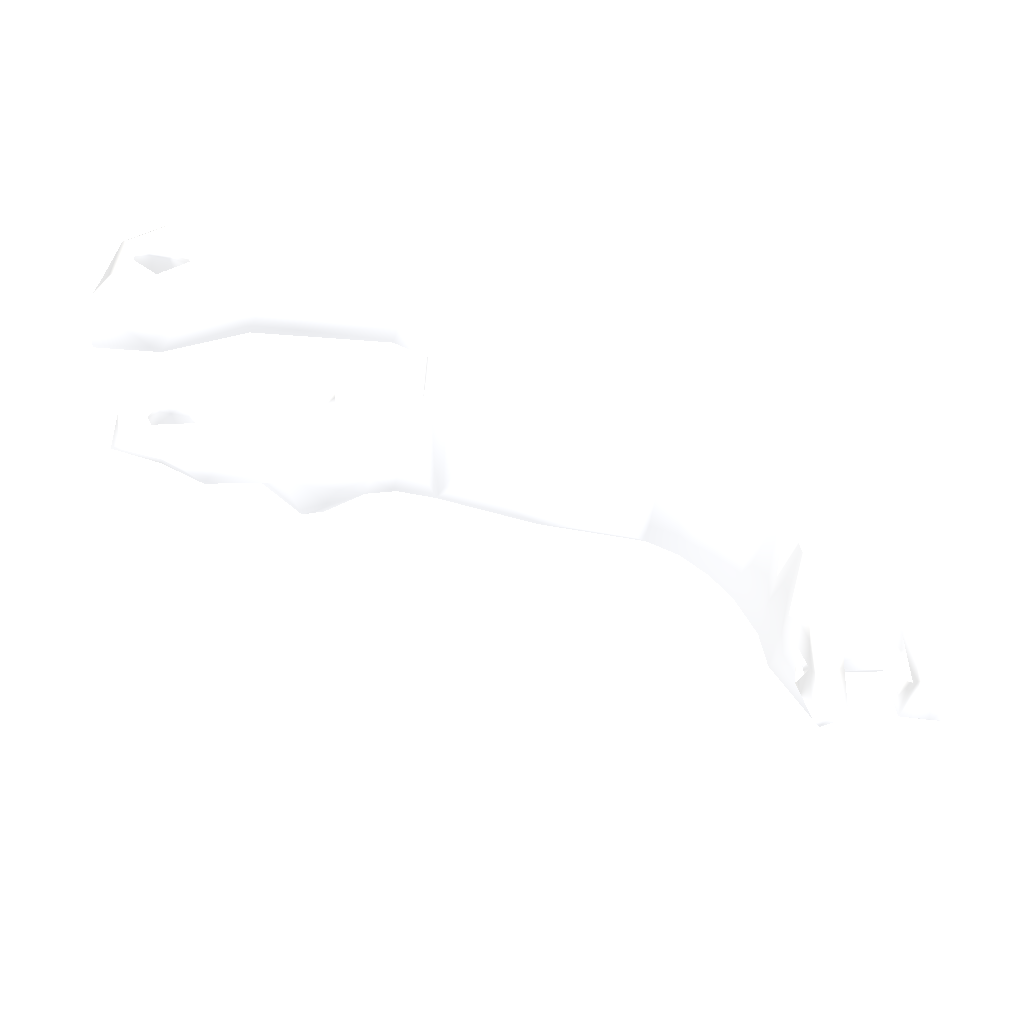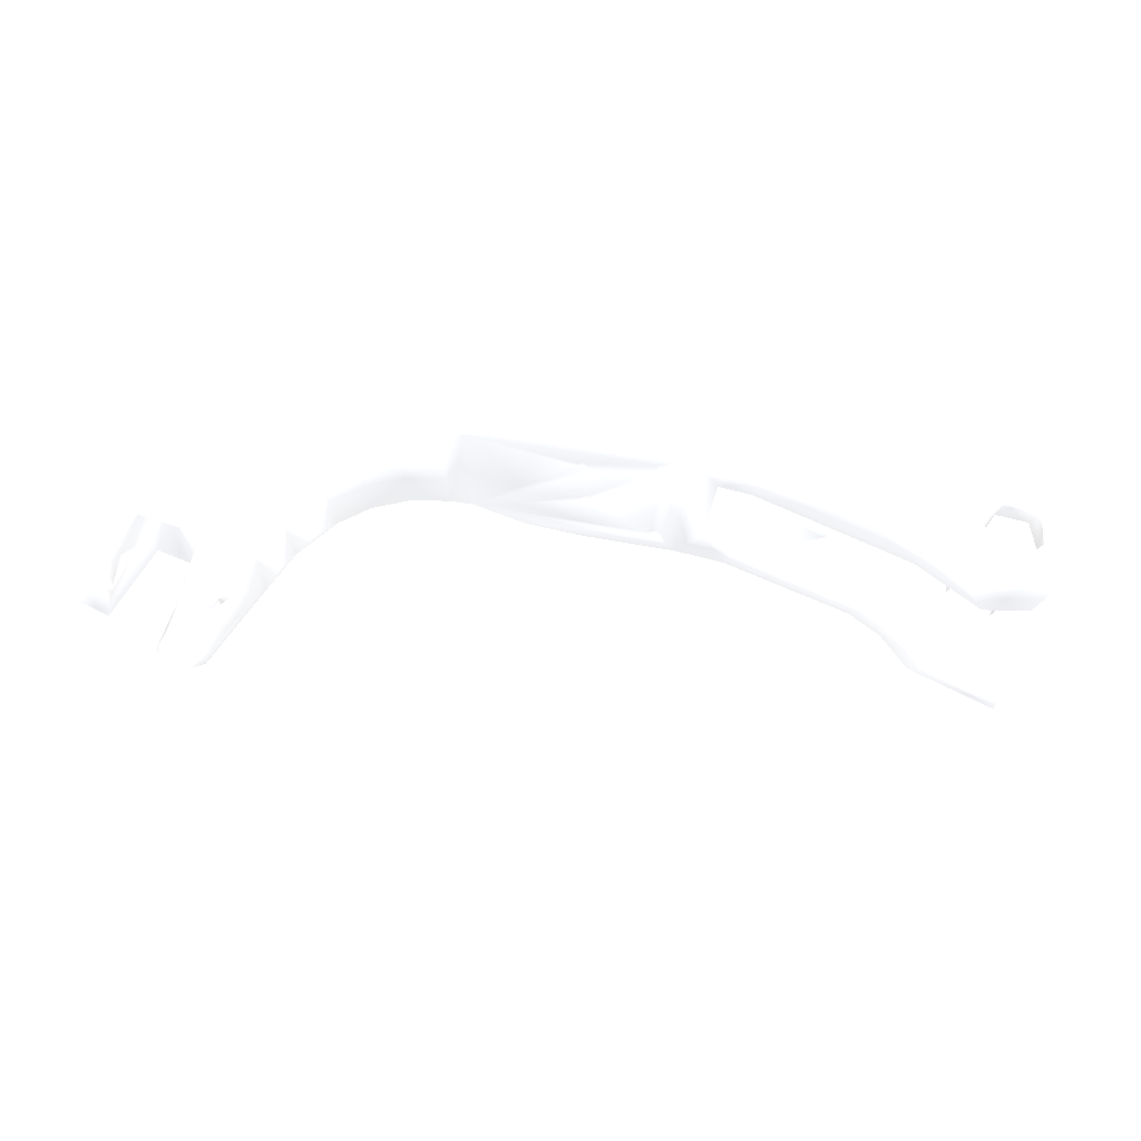
<metadata>
{"format":"obj","ext":"obj","renderer":"f3d","projection":"perspective","resolution":1024,"background":"white","views":[{"elev":-39.2,"azim":-5.8,"up":"+Z"},{"elev":73.4,"azim":-156.7,"up":"+Y"}]}
</metadata>
<code>
v -4.994 9.798 2.564 0.7529 0.7529 0.7529
v -5.5 -9.815 0.9666 0.7529 0.7529 0.7529
v -5.131 -9.8 -6.998 0.7529 0.7529 0.7529
v -3.965 -11.66 3.952 0.7529 0.7529 0.7529
v -4.525 5 3.22 0.7529 0.7529 0.7529
v -5.503 9.787 -1.231 0.7529 0.7529 0.7529
v -3.593 5.01 -4.263 0.7529 0.7529 0.7529
v -1.877 -11.78 5.252 0.7529 0.7529 0.7529
v -2.18 -14.6 -1.264 0.7529 0.7529 0.7529
v -2.727 -9.8 0.2042 0.7529 0.7529 0.7529
v -2.585 5 0.2709 0.7529 0.7529 0.7529
v -2.585 9.8 -0.2709 0.7529 0.7529 0.7529
v -1.487 9.8 2.18 0.7529 0.7529 0.7529
v -0.8813 -9.8 -2.466 0.7529 0.7529 0.7529
v -1.001 5 2.442 0.7529 0.7529 0.7529
v -0.6818 9.8 -2.622 0.7529 0.7529 0.7529
v -2.413 -14.6 1.345 0.7529 0.7529 0.7529
v 0.7448 5.002 5.566 0.7529 0.7529 0.7529
v -1.938 8.181 5.286 0.7529 0.7529 0.7529
v -0.06565 5.033 -5.688 0.7529 0.7529 0.7529
v -1.487 5 -2.18 0.7529 0.7529 0.7529
v -5.503 -14.6 -7.009 0.7529 0.7529 0.7529
v 2.38 5 -1.623 0.7529 0.7529 0.7529
v -0.3928 -9.8 2.609 0.7529 0.7529 0.7529
v 2.582 -14.6 -6.563 0.7529 0.7529 0.7529
v -0.1627 -14.6 -2.73 0.7529 0.7529 0.7529
v 0.5086 -9.801 -6.999 0.7529 0.7529 0.7529
v 1.451 -14.6 2.35 0.7529 0.7529 0.7529
v 1.31 9.8 2.267 0.7529 0.7529 0.7529
v 0.8644 -13.13 5.54 0.7529 0.7529 0.7529
v 2.418 9.757 4.919 0.7529 0.7529 0.7529
v 8.282 5 3.314 0.7529 0.7529 0.7529
v 1.651 -9.8 -2.008 0.7529 0.7529 0.7529
v 1.651 5 2.008 0.7529 0.7529 0.7529
v 2.546 -9.8 1 0.7529 0.7529 0.7529
v 2.478 -14.6 -0.8456 0.7529 0.7529 0.7529
v 2.639 9.8 -0.8145 0.7529 0.7529 0.7529
v 3.446 9.8 -4.743 0.7529 0.7529 0.7529
v 5.746 -14.6 -4.752 0.7529 0.7529 0.7529
v 5.167 -9.8 3.962 0.7529 0.7529 0.7529
v 5.467 9.8 3.258 0.7529 0.7529 0.7529
v 5.768 14.3 1.838 0.7529 0.7529 0.7529
v 6.256 14.27 3.72 0.7529 0.7529 0.7529
v 7.141 -14.6 3.47 0.7529 0.7529 0.7529
v 11.91 -9.801 2.945 0.7529 0.7529 0.7529
v 6.008 5 -4.243 0.7529 0.7529 0.7529
v 8.905 -14.6 -4.001 0.7529 0.7529 0.7529
v 7.611 -9.801 -4.002 0.7529 0.7529 0.7529
v 10.65 9.8 -3.991 0.7529 0.7529 0.7529
v 12.47 14.3 -4 0.7529 0.7529 0.7529
v 12.53 5 2.974 0.7529 0.7529 0.7529
v 10.93 14.3 3.039 0.7529 0.7529 0.7529
v 14.52 13.68 -3.997 0.7529 0.7529 0.7529
v 15 -8.231 -6e-06 0.7529 0.7529 0.7529
v 15 -7.9 3 0.7529 0.7529 0.7529
v 15 3.614 0.000258 0.7529 0.7529 0.7529
v 15.16 3.106 3.003 0.7529 0.7529 0.7529
v 14.33 13.91 2.979 0.7529 0.7529 0.7529
v 16.45 11.87 2.972 0.7529 0.7529 0.7529
v 18.29 10.64 -4 0.7529 0.7529 0.7529
v 18.49 10.6 2.835 0.7529 0.7529 0.7529
v 16.53 -14.6 2.97 0.7529 0.7529 0.7529
v 19.05 2.971 2.769 0.7529 0.7529 0.7529
v 18.4 -7.481 2.832 0.7529 0.7529 0.7529
v 18.72 1.043 2.805 0.7529 0.7529 0.7529
v 19.6 -7.27 -0 0.7529 0.7529 0.7529
v 18.72 -3.278 2.803 0.7529 0.7529 0.7529
v 20.62 -14.6 -4 0.7529 0.7529 0.7529
v 19.77 -9.8 -4.002 0.7529 0.7529 0.7529
v 19.73 5.001 -4 0.7529 0.7529 0.7529
v 19.45 -6.23 2.719 0.7529 0.7529 0.7529
v 18.05 1.914 -0 0.7529 0.7529 0.7529
v 18.42 -6.436 -0 0.7529 0.7529 0.7529
v 18.54 -1.512 2.824 0.7529 0.7529 0.7529
v 18.95 -2.4 -0 0.7529 0.7529 0.7529
v 19.89 2.086 -0 0.7529 0.7529 0.7529
v 19.97 -2.358 2.642 0.7529 0.7529 0.7529
v 13.4 -9.8 -0.05144 0.7529 0.7529 0.7529
v 21.75 4.999 -0.00607 0.7529 0.7529 0.7529
v 21.07 -14.1 2.469 0.7529 0.7529 0.7529
v 22.48 4.44 -4.249 0.7529 0.7529 0.7529
v 21.82 -9.67 0.004915 0.7529 0.7529 0.7529
v 22.57 -14.1 2.17 0.7529 0.7529 0.7529
v 22.92 3.596 -0.001684 0.7529 0.7529 0.7529
v 21.2 9.848 -4.096 0.7529 0.7529 0.7529
v 22.92 -8.46 0.000195 0.7529 0.7529 0.7529
v 23 -7.8 -0.25 0.7529 0.7529 0.7529
v 23 3 -3.897 0.7529 0.7529 0.7529
v 23 3 -0.25 0.7529 0.7529 0.7529
v 24.05 9.3 1.807 0.7529 0.7529 0.7529
v 23 -8.564 -4.312 0.7529 0.7529 0.7529
v 19.91 -14.6 2.654 0.7529 0.7529 0.7529
v 21.36 9.8 2.423 0.7529 0.7529 0.7529
v 24.05 -14.1 1.807 0.7529 0.7529 0.7529
v 24.83 9.8 -4.652 0.7529 0.7529 0.7529
v 26.44 -10.02 -5.042 0.7529 0.7529 0.7529
v 26.39 5.457 -5.031 0.7529 0.7529 0.7529
v 26.67 -11.43 -5.105 0.7529 0.7529 0.7529
v 27.11 6.824 -5.225 0.7529 0.7529 0.7529
v 27.45 4.933 -5.315 0.7529 0.7529 0.7529
v 27.59 -10.28 -5.352 0.7529 0.7529 0.7529
v 27.91 5.451 0.7738 0.7529 0.7529 0.7529
v 27.87 -10.74 0.785 0.7529 0.7529 0.7529
v 28.54 6.801 0.6039 0.7529 0.7529 0.7529
v 28.03 -10.01 0.7401 0.7529 0.7529 0.7529
v 29.2 -9.921 0.4264 0.7529 0.7529 0.7529
v 28.81 4.909 0.5312 0.7529 0.7529 0.7529
v 28.71 -11.6 0.559 0.7529 0.7529 0.7529
v 25.03 -14.6 -4.696 0.7529 0.7529 0.7529
v 31.5 -14.6 -0.1888 0.7529 0.7529 0.7529
v 32.24 3.228 -6.6 0.7529 0.7529 0.7529
v 32.26 -4.459 -6.604 0.7529 0.7529 0.7529
v 32.93 4.899 -6.785 0.7529 0.7529 0.7529
v 32.65 -3.024 -6.708 0.7529 0.7529 0.7529
v 33.51 -4.694 -6.94 0.7529 0.7529 0.7529
v 34.43 9.797 -7.008 0.7529 0.7529 0.7529
v 34.99 9.799 -1.323 0.7529 0.7529 0.7529
v 34.94 -13.99 -1.32 0.7529 0.7529 0.7529
v 33.43 9.3 -0.705 0.7529 0.7529 0.7529
v 33.41 -13.85 -0.7018 0.7529 0.7529 0.7529
v 33.58 4.085 -6.957 0.7529 0.7529 0.7529
v 33.88 3.183 -0.8274 0.7529 0.7529 0.7529
v 33.62 -3.797 -0.7576 0.7529 0.7529 0.7529
v 36.36 -6.246 -1.49 0.7529 0.7529 0.7529
v 34.25 -4.905 -0.9254 0.7529 0.7529 0.7529
v 34.4 4.975 -0.9665 0.7529 0.7529 0.7529
v 34.55 -3.117 -1.006 0.7529 0.7529 0.7529
v 35.25 -4.09 -1.193 0.7529 0.7529 0.7529
v 32.89 -14.47 -6.631 0.7529 0.7529 0.7529
v 35.22 3.797 -1.186 0.7529 0.7529 0.7529
v 36.36 6.247 -1.491 0.7529 0.7529 0.7529
v 36.7 5.747 -2.121 0.7529 0.7529 0.7529
v 39.61 8.739 -5.438 0.7529 0.7529 0.7529
v 36.66 -5.744 -3.641 0.7529 0.7529 0.7529
v 37.77 5.25 -3.939 0.7529 0.7529 0.7529
v 36.71 -5.746 -2.103 0.7529 0.7529 0.7529
v 37.92 -12.72 -8.119 0.7529 0.7529 0.7529
v 41.79 -10.17 -6.915 0.7529 0.7529 0.7529
v 45.54 -8.577 -3.95 0.7529 0.7529 0.7529
v 38.5 -12.3 -2.064 0.7529 0.7529 0.7529
v 42.04 -9.441 -9.225 0.7529 0.7529 0.7529
v 42.04 7.637 -9.225 0.7529 0.7529 0.7529
v 44.05 7.73 -9.88 0.7529 0.7529 0.7529
v 43.91 -9.178 -9.816 0.7529 0.7529 0.7529
v 47.9 -5.742 -6.654 0.7529 0.7529 0.7529
v 47.78 5.583 -6.517 0.7529 0.7529 0.7529
v 46.46 5.25 -6.268 0.7529 0.7529 0.7529
v 46.8 7.519 -4.685 0.7529 0.7529 0.7529
v 47.72 6.249 -4.535 0.7529 0.7529 0.7529
v 46.79 -8.203 -11.29 0.7529 0.7529 0.7529
v 48.3 5.749 -5.207 0.7529 0.7529 0.7529
v 47.06 7.501 -11.45 0.7529 0.7529 0.7529
v 46.98 -6.25 -4.336 0.7529 0.7529 0.7529
v 48.29 -5.747 -5.208 0.7529 0.7529 0.7529
v 48.72 0.7769 -11.05 0.7529 0.7529 0.7529
v 48.91 -5.025 -4.854 0.7529 0.7529 0.7529
v 49.59 -7.665 -13.5 0.7529 0.7529 0.7529
v 48.98 -0.8893 -11.39 0.7529 0.7529 0.7529
v 50.16 0.07937 -11.41 0.7529 0.7529 0.7529
v 50.74 -1.012 -5.342 0.7529 0.7529 0.7529
v 49.67 7.5 -13.61 0.7529 0.7529 0.7529
v 49.44 -7.674 -4.998 0.7529 0.7529 0.7529
v 51.69 7.5 -16.03 0.7529 0.7529 0.7529
v 50.94 1.009 -5.398 0.7529 0.7529 0.7529
v 52.14 7.5 -5.722 0.7529 0.7529 0.7529
v 52.69 -7 -17.75 0.7529 0.7529 0.7529
v 51.59 -7.51 -15.91 0.7529 0.7529 0.7529
v 53.47 -7.468 -6.224 0.7529 0.7529 0.7529
v 53.62 7.499 -19.77 0.7529 0.7529 0.7529
v 54.11 -7 -21.45 0.7529 0.7529 0.7529
v 54.79 -0.1281 -26.17 0.7529 0.7529 0.7529
v 53.55 -7.5 -19.63 0.7529 0.7529 0.7529
v 54.5 -7.499 -23.37 0.7529 0.7529 0.7529
v 57.54 7.5 -23.73 0.7529 0.7529 0.7529
v 55.02 2.304 -28.38 0.7529 0.7529 0.7529
v 55.38 -7.252 -7.463 0.7529 0.7529 0.7529
v 57.27 -7.247 -24.35 0.7529 0.7529 0.7529
v 54.41 8.086 -22.76 0.7529 0.7529 0.7529
v 55.18 -1.952 -29.9 0.7529 0.7529 0.7529
v 55.84 -7.5 -8.546 0.7529 0.7529 0.7529
v 55.44 -3.817 -31.88 0.7529 0.7529 0.7529
v 55.09 7.5 -7.212 0.7529 0.7529 0.7529
v 55.55 0.1638 -33.39 0.7529 0.7529 0.7529
v 56.19 -7 -8.192 0.7529 0.7529 0.7529
v 56.19 7 -8.192 0.7529 0.7529 0.7529
v 55.93 -4.216 -16.16 0.7529 0.7529 0.7529
v 57.48 -3.781 -17.36 0.7529 0.7529 0.7529
v 56.23 3.308 -16.17 0.7529 0.7529 0.7529
v 57.14 4.687 -17.36 0.7529 0.7529 0.7529
v 57.54 3.408 -23.61 0.7529 0.7529 0.7529
v 57.1 3.892 -31.6 0.7529 0.7529 0.7529
v 57.75 -0.2894 -25.6 0.7529 0.7529 0.7529
v 58.14 -1.785 -29.37 0.7529 0.7529 0.7529
v 63.66 -5.038 -24.48 0.7529 0.7529 0.7529
v 57.57 -7.032 -23.96 0.7529 0.7529 0.7529
v 57.5 -2.981 -23.21 0.7529 0.7529 0.7529
v 63.64 4.953 -24.55 0.7529 0.7529 0.7529
v 58.13 1.982 -29.22 0.7529 0.7529 0.7529
v 58.53 0.05894 -33.04 0.7529 0.7529 0.7529
v 60.06 -4.082 -12.06 0.7529 0.7529 0.7529
v 60.1 3.885 -12.1 0.7529 0.7529 0.7529
v 61 -4.797 -13 0.7529 0.7529 0.7529
v 61.16 -3.248 -13.16 0.7529 0.7529 0.7529
v 61.4 4.128 -13.4 0.7529 0.7529 0.7529
v 63.32 -0.3004 -21.73 0.7529 0.7529 0.7529
v 63.14 7.5 -15.85 0.7529 0.7529 0.7529
v 63.53 3.628 -23.21 0.7529 0.7529 0.7529
v 64.04 -7.227 -16.05 0.7529 0.7529 0.7529
v 63.49 7 -15.49 0.7529 0.7529 0.7529
v 63.14 -7.5 -15.85 0.7529 0.7529 0.7529
v 63.73 -1.02 -25.09 0.7529 0.7529 0.7529
v 64.39 7.346 -16.51 0.7529 0.7529 0.7529
v 64.21 -0.4938 -29.69 0.7529 0.7529 0.7529
v 64.22 4.426 -29.71 0.7529 0.7529 0.7529
v 63.97 2.128 -27.44 0.7529 0.7529 0.7529
v 64.39 -3.605 -31.38 0.7529 0.7529 0.7529
v 65.15 0 -17.69 0.7529 0.7529 0.7529
v 65.61 -7 -18.65 0.7529 0.7529 0.7529
v 65.91 7 -19.45 0.7529 0.7529 0.7529
v 65.33 -7.499 -22.96 0.7529 0.7529 0.7529
v 66.22 7.499 -22.82 0.7529 0.7529 0.7529
v 66.15 -7 -20.26 0.7529 0.7529 0.7529
v 66.37 -7 -21.52 0.7529 0.7529 0.7529
v 66.33 7.502 -21.14 0.7529 0.7529 0.7529
v 67.29 -3.914 -30.47 0.7529 0.7529 0.7529
v 66.79 1.694 -25.5 0.7529 0.7529 0.7529
v 66.8 -1.595 -25.63 0.7529 0.7529 0.7529
v 67.44 1.395 -31.98 0.7529 0.7529 0.7529
v 67.09 -1.72 -28.37 0.7529 0.7529 0.7529
v 67.14 1.177 -28.89 0.7529 0.7529 0.7529
v 66.94 4.083 -30.14 0.7529 0.7529 0.7529
f 10 17 9
f 22 26 9
f 14 9 26
f 10 9 14
f 22 25 26
f 14 26 33
f 25 36 26
f 33 26 36
f 25 39 36
f 33 36 35
f 44 36 39
f 44 28 36
f 35 36 28
f 35 28 24
f 24 28 17
f 24 17 10
f 110 92 109
f 129 110 109
f 92 68 109
f 44 47 68
f 62 44 68
f 92 62 68
f 44 39 47
f 4 9 17
f 4 17 8
f 8 17 30
f 30 17 28
f 30 28 44
f 183 179 175
f 198 175 179
f 198 179 193
f 183 181 179
f 193 179 192
f 173 171 179
f 192 179 171
f 192 171 175
f 192 175 198
f 181 173 179
f 191 175 171
f 122 111 126
f 126 111 113
f 100 113 111
f 100 99 113
f 99 142 113
f 142 121 113
f 126 113 121
f 141 121 142
f 126 121 130
f 141 111 121
f 130 121 111
f 130 111 122
f 141 114 111
f 100 111 114
f 97 114 112
f 123 112 114
f 123 114 127
f 97 100 114
f 127 114 128
f 141 115 114
f 128 114 115
f 128 115 125
f 101 112 115
f 125 115 112
f 141 101 115
f 101 97 112
f 125 112 123
f 99 116 142
f 95 99 97
f 95 116 99
f 104 99 107
f 107 99 100
f 107 100 97
f 107 97 102
f 101 96 97
f 105 96 106
f 106 96 101
f 106 101 108
f 141 98 101
f 108 101 98
f 141 137 98
f 129 98 137
f 144 141 142
f 144 138 141
f 49 60 70
f 49 50 60
f 50 53 60
f 68 47 48
f 69 68 48
f 5 19 1
f 18 31 19
f 6 5 1
f 58 52 51
f 51 57 58
f 55 45 62
f 90 102 104
f 99 104 102
f 90 103 102
f 99 102 97
f 103 105 102
f 105 107 102
f 105 106 107
f 110 107 106
f 119 104 107
f 120 119 107
f 110 120 107
f 119 90 104
f 96 103 98
f 94 108 103
f 98 103 108
f 94 103 90
f 94 110 108
f 110 106 108
f 96 105 103
f 136 124 153
f 139 153 124
f 140 139 124
f 136 153 154
f 154 153 156
f 154 156 151
f 160 164 156
f 151 156 164
f 151 164 149
f 151 149 131
f 149 126 131
f 151 131 132
f 126 124 131
f 132 131 124
f 132 124 136
f 155 164 160
f 155 160 158
f 156 162 160
f 158 160 159
f 159 160 164
f 160 165 164
f 165 149 164
f 159 164 155
f 119 123 122
f 123 127 122
f 127 130 122
f 127 128 130
f 124 130 128
f 124 126 130
f 119 122 126
f 120 123 119
f 120 124 123
f 124 125 123
f 124 128 125
f 117 119 126
f 149 117 126
f 168 165 160
f 168 160 162
f 162 156 153
f 83 94 90
f 215 226 211
f 223 226 224
f 223 227 226
f 211 226 227
f 223 229 227
f 211 227 229
f 211 229 213
f 228 230 229
f 213 229 230
f 213 230 215
f 215 230 226
f 231 224 226
f 231 226 230
f 228 231 230
f 223 225 229
f 223 220 225
f 222 223 224
f 222 220 223
f 173 220 172
f 220 167 172
f 220 210 167
f 180 168 167
f 210 180 167
f 182 206 174
f 206 221 174
f 206 224 221
f 212 224 206
f 174 165 182
f 174 169 165
f 169 163 165
f 152 148 165
f 161 152 165
f 163 161 165
f 169 174 178
f 190 192 198
f 196 193 192
f 199 198 193
f 195 193 196
f 196 192 205
f 205 192 190
f 198 174 190
f 190 174 197
f 191 174 198
f 214 213 215
f 214 216 213
f 216 211 213
f 216 194 211
f 194 205 211
f 205 207 211
f 207 215 211
f 214 207 197
f 214 215 207
f 191 178 174
f 221 231 214
f 183 199 181
f 183 191 199
f 231 228 214
f 220 216 225
f 196 205 194
f 190 197 207
f 48 33 35
f 48 27 33
f 27 14 33
f 27 3 14
f 3 10 14
f 30 35 8
f 8 35 24
f 8 24 4
f 4 24 10
f 3 2 10
f 4 10 2
f 39 27 48
f 35 40 48
f 40 45 48
f 45 69 48
f 45 78 69
f 82 69 78
f 32 34 23
f 37 23 34
f 37 34 29
f 32 18 34
f 18 15 34
f 29 34 15
f 29 15 13
f 18 5 15
f 5 11 15
f 13 15 11
f 13 11 12
f 5 7 11
f 12 11 21
f 7 21 11
f 12 21 16
f 20 23 21
f 16 21 23
f 16 23 37
f 79 51 70
f 51 46 70
f 51 32 46
f 32 23 46
f 46 23 20
f 20 21 7
f 5 6 7
f 19 5 18
f 54 55 56
f 73 54 56
f 73 66 54
f 73 56 75
f 72 75 56
f 31 32 43
f 32 51 52
f 62 45 44
f 45 40 44
f 30 44 40
f 70 46 49
f 38 37 41
f 38 16 37
f 16 6 12
f 6 13 12
f 31 29 13
f 31 41 29
f 41 37 29
f 49 38 41
f 19 31 13
f 6 1 13
f 19 13 1
f 20 6 16
f 95 93 117
f 116 95 117
f 85 93 95
f 116 117 133
f 170 178 173
f 178 171 173
f 170 169 178
f 170 172 169
f 172 166 169
f 166 167 163
f 157 161 163
f 167 157 163
f 157 152 161
f 157 150 152
f 144 143 152
f 150 144 152
f 144 142 143
f 91 68 69
f 91 109 68
f 91 95 109
f 96 98 109
f 97 96 109
f 95 97 109
f 81 85 95
f 91 81 95
f 81 70 85
f 70 60 85
f 71 77 67
f 75 67 77
f 80 77 71
f 65 74 77
f 75 77 74
f 63 74 65
f 64 71 74
f 63 64 74
f 71 67 74
f 75 74 67
f 76 65 77
f 80 93 77
f 93 61 77
f 61 63 77
f 76 77 63
f 76 63 72
f 72 63 65
f 72 65 76
f 92 71 64
f 66 64 71
f 92 80 71
f 66 71 73
f 73 71 64
f 62 64 63
f 62 92 64
f 73 64 66
f 57 59 58
f 57 62 59
f 62 61 59
f 62 63 61
f 80 83 93
f 83 90 93
f 92 83 80
f 94 83 92
f 57 55 62
f 56 57 51
f 76 72 56
f 84 76 56
f 79 84 56
f 79 56 51
f 54 78 45
f 86 78 54
f 86 54 66
f 66 73 75
f 86 66 75
f 72 76 75
f 86 75 76
f 84 86 76
f 89 88 91
f 87 89 91
f 86 87 91
f 84 88 89
f 84 91 88
f 129 118 110
f 137 140 118
f 138 140 137
f 129 137 118
f 50 42 52
f 42 43 52
f 42 50 49
f 69 82 91
f 86 91 82
f 81 91 84
f 70 81 79
f 79 81 84
f 87 86 84
f 87 84 89
f 78 86 82
f 42 49 41
f 46 38 49
f 38 20 16
f 7 6 20
f 43 41 31
f 30 40 35
f 55 54 45
f 56 55 57
f 18 32 31
f 46 20 38
f 177 193 195
f 199 191 198
f 181 199 193
f 177 181 193
f 216 220 194
f 228 216 214
f 221 214 197
f 172 170 173
f 167 166 172
f 181 177 173
f 183 175 191
f 171 178 191
f 169 166 163
f 152 143 148
f 149 148 143
f 149 143 133
f 139 138 144
f 144 150 139
f 162 139 150
f 150 157 162
f 167 168 162
f 157 167 162
f 184 202 200
f 186 200 202
f 208 202 184
f 186 202 187
f 208 203 202
f 187 202 203
f 208 209 203
f 204 201 203
f 209 204 203
f 187 203 186
f 201 200 203
f 186 203 200
f 184 200 201
f 188 201 204
f 188 204 189
f 209 201 204
f 189 204 201
f 209 185 201
f 189 201 188
f 185 184 201
f 182 184 185
f 176 208 184
f 182 176 184
f 212 185 209
f 208 212 209
f 182 168 176
f 208 217 212
f 218 219 217
f 218 222 219
f 222 224 219
f 218 217 208
f 159 155 158
f 145 135 134
f 145 147 135
f 146 147 145
f 134 136 154
f 145 134 154
f 145 154 151
f 135 151 132
f 151 146 145
f 135 147 146
f 135 146 151
f 132 134 135
f 136 134 132
f 174 221 197
f 220 173 195
f 194 220 195
f 177 195 173
f 207 205 190
f 39 25 27
f 195 196 194
f 53 58 59
f 53 59 60
f 50 52 58
f 53 50 58
f 85 60 93
f 59 61 60
f 117 93 90
f 119 117 90
f 149 133 117
f 165 148 149
f 212 206 182
f 212 182 185
f 165 168 182
f 212 219 224
f 212 217 219
f 231 221 224
f 228 229 225
f 216 228 225
f 176 210 208
f 218 208 210
f 220 218 210
f 220 222 218
f 180 210 176
f 180 176 168
f 138 139 140
f 162 153 139
f 118 120 110
f 124 120 118
f 140 124 118
f 110 94 92
f 9 4 2
f 9 2 22
f 129 109 98
f 138 137 141
f 142 116 143
f 116 133 143
f 43 42 41
f 43 32 52
f 60 61 93
f 22 3 27
f 25 22 27
f 47 39 48
f 22 2 3

</code>
